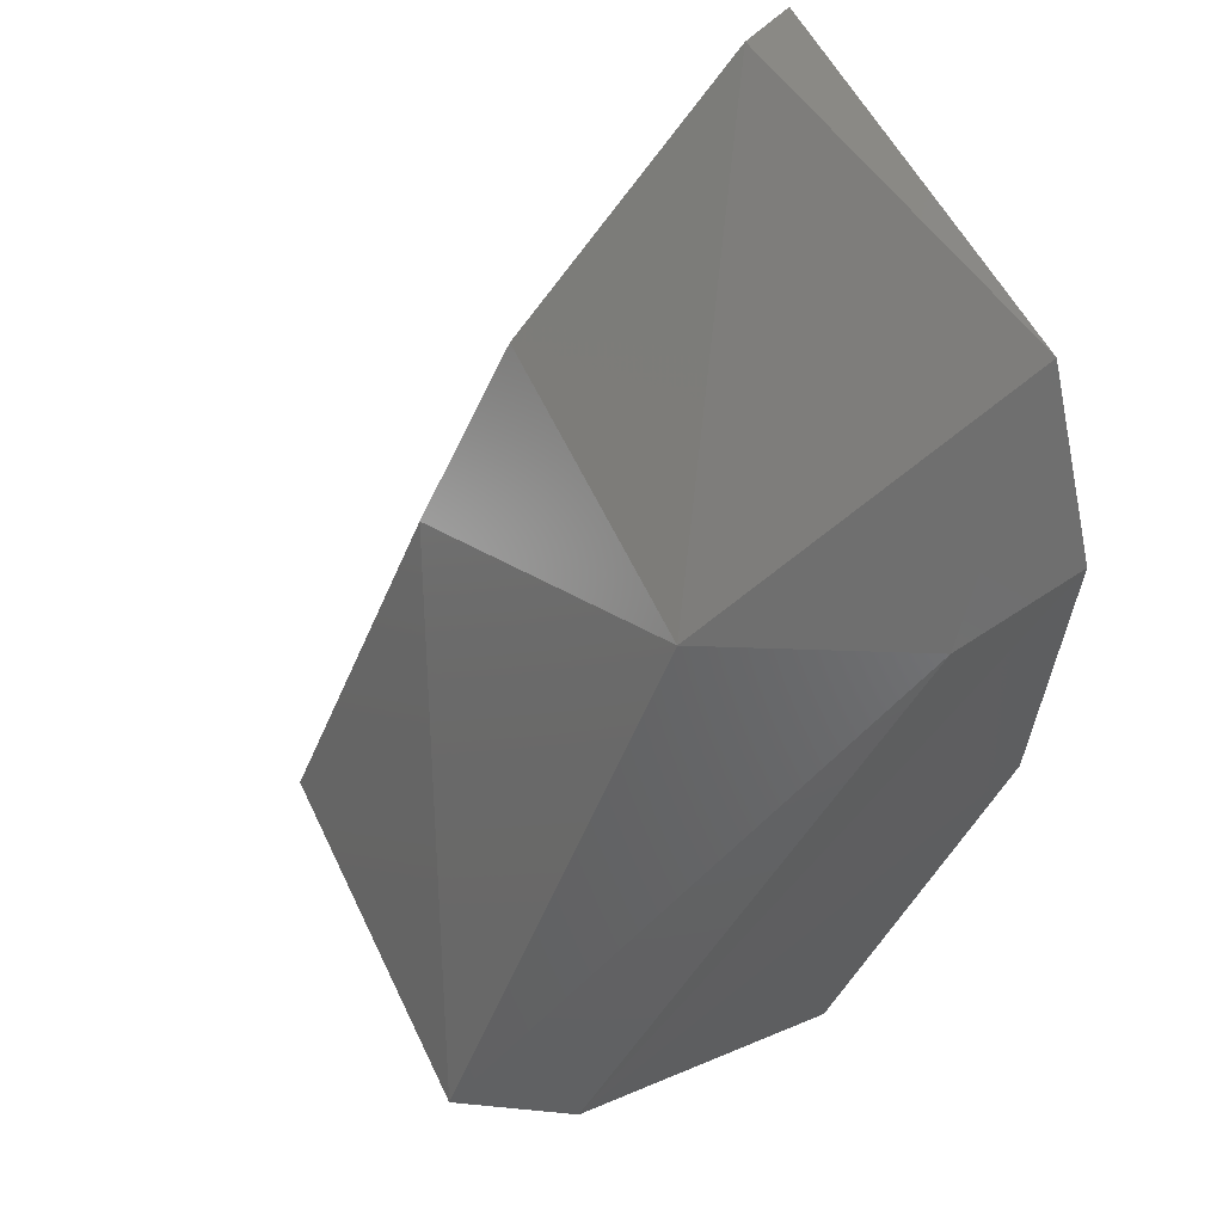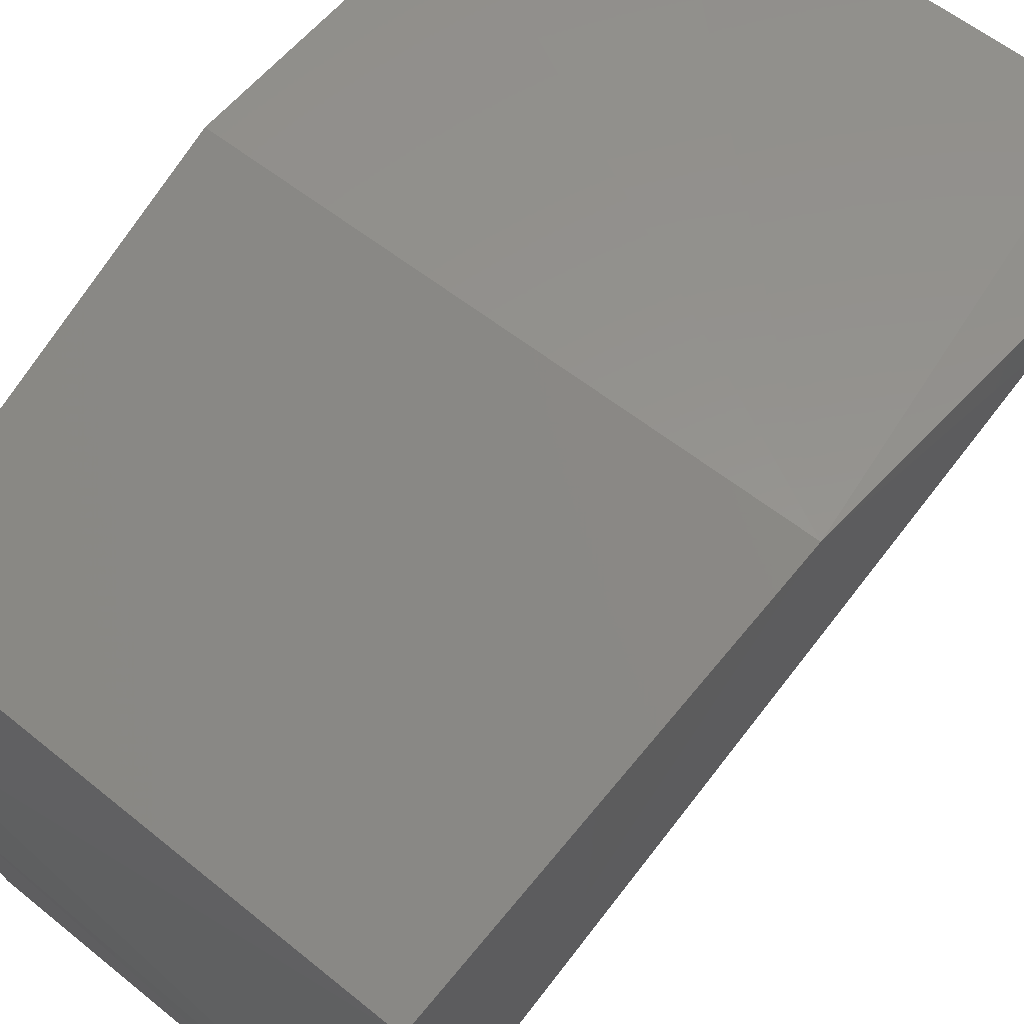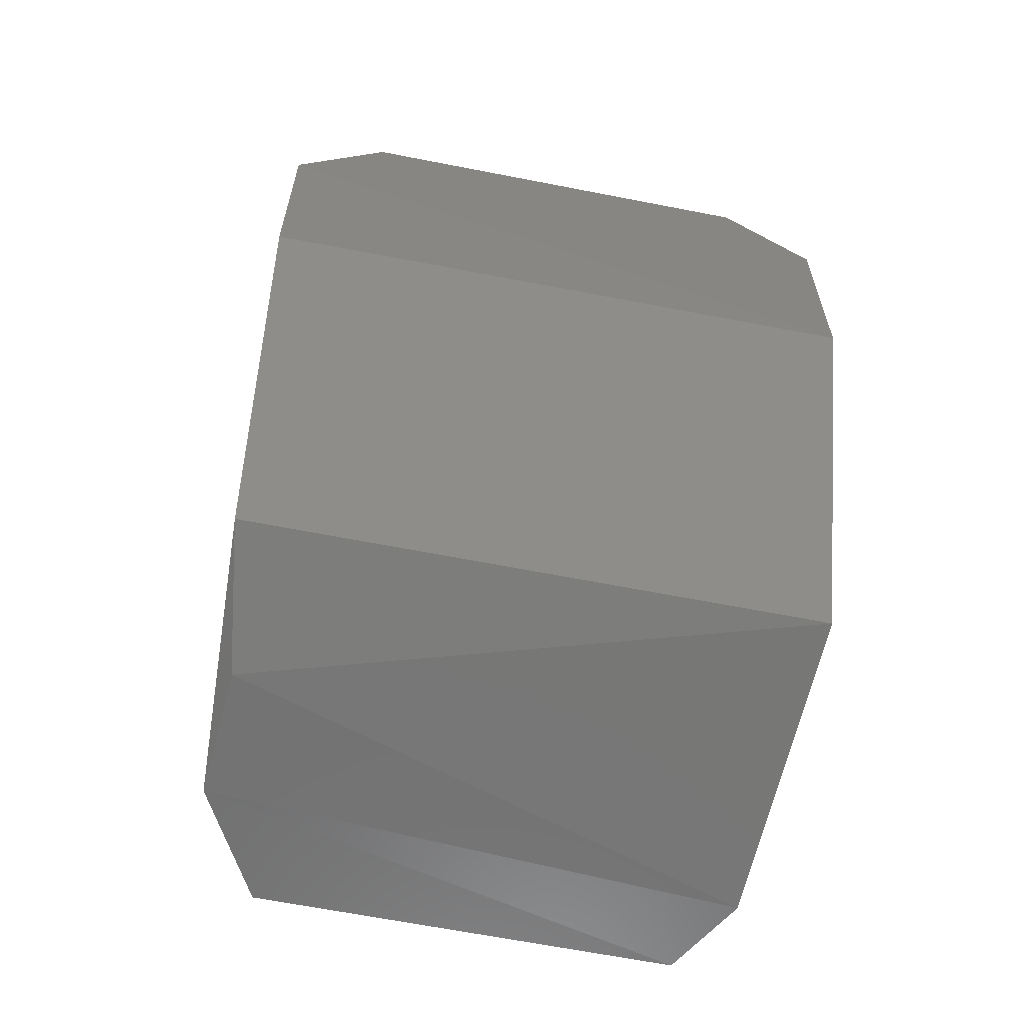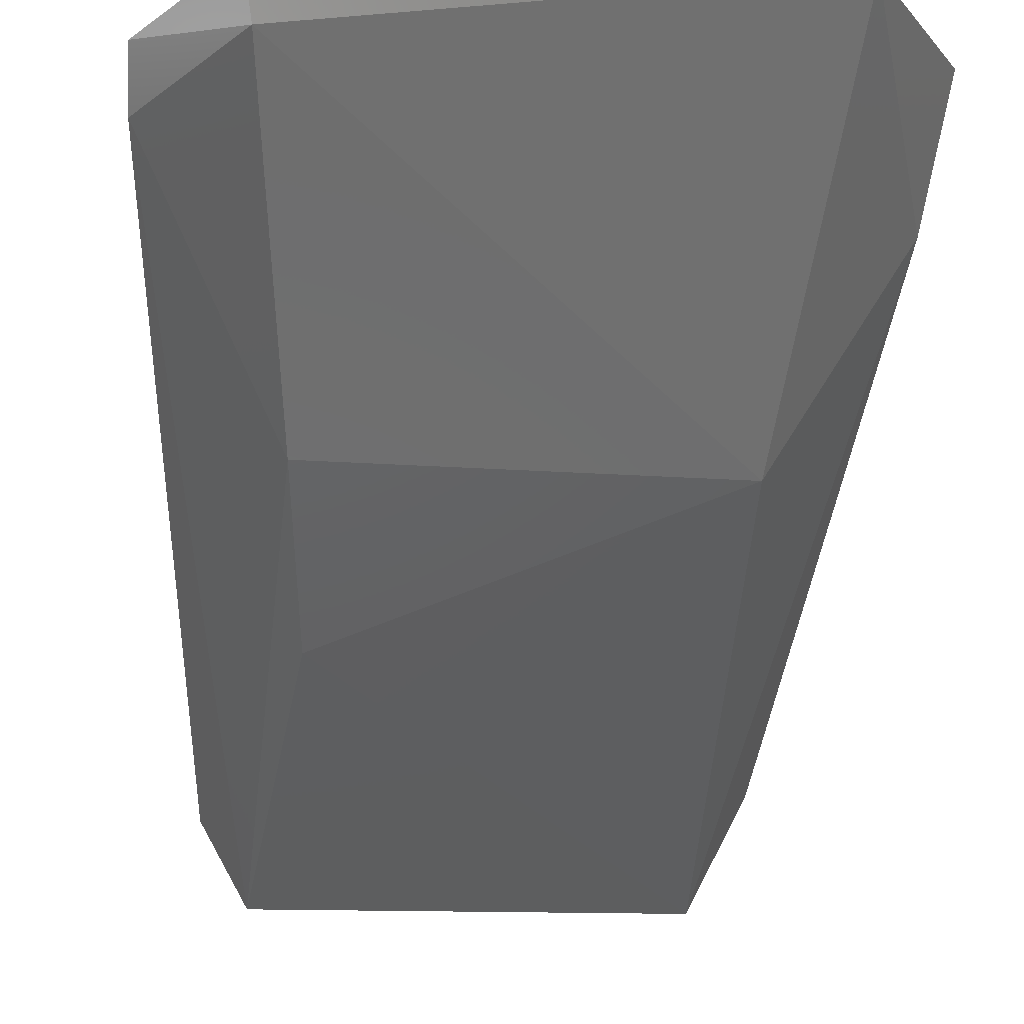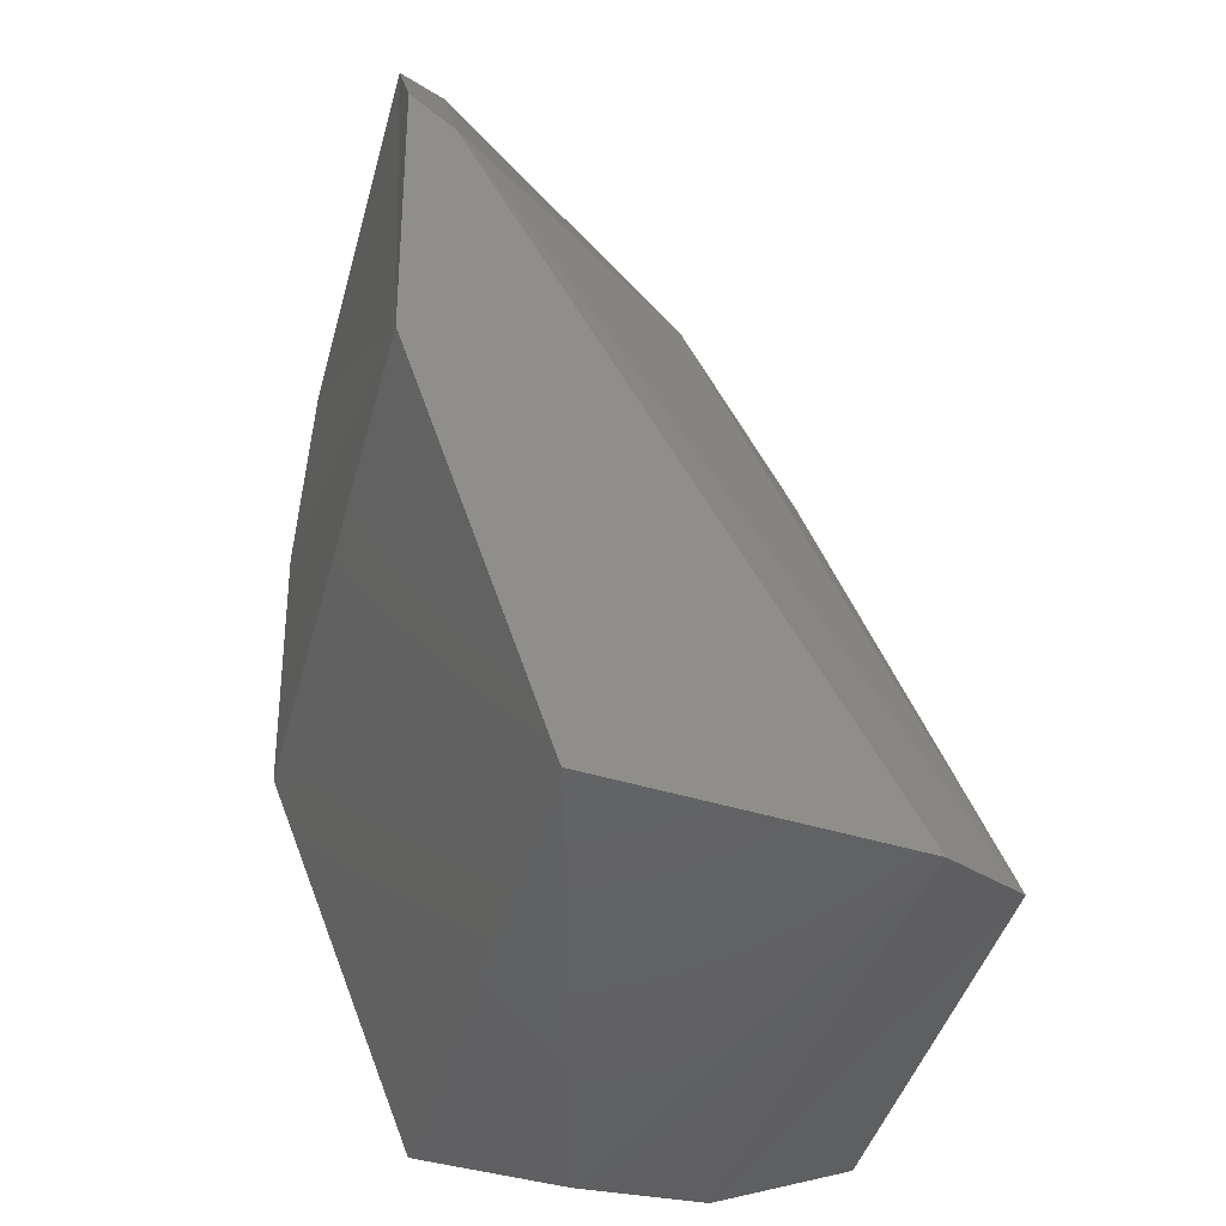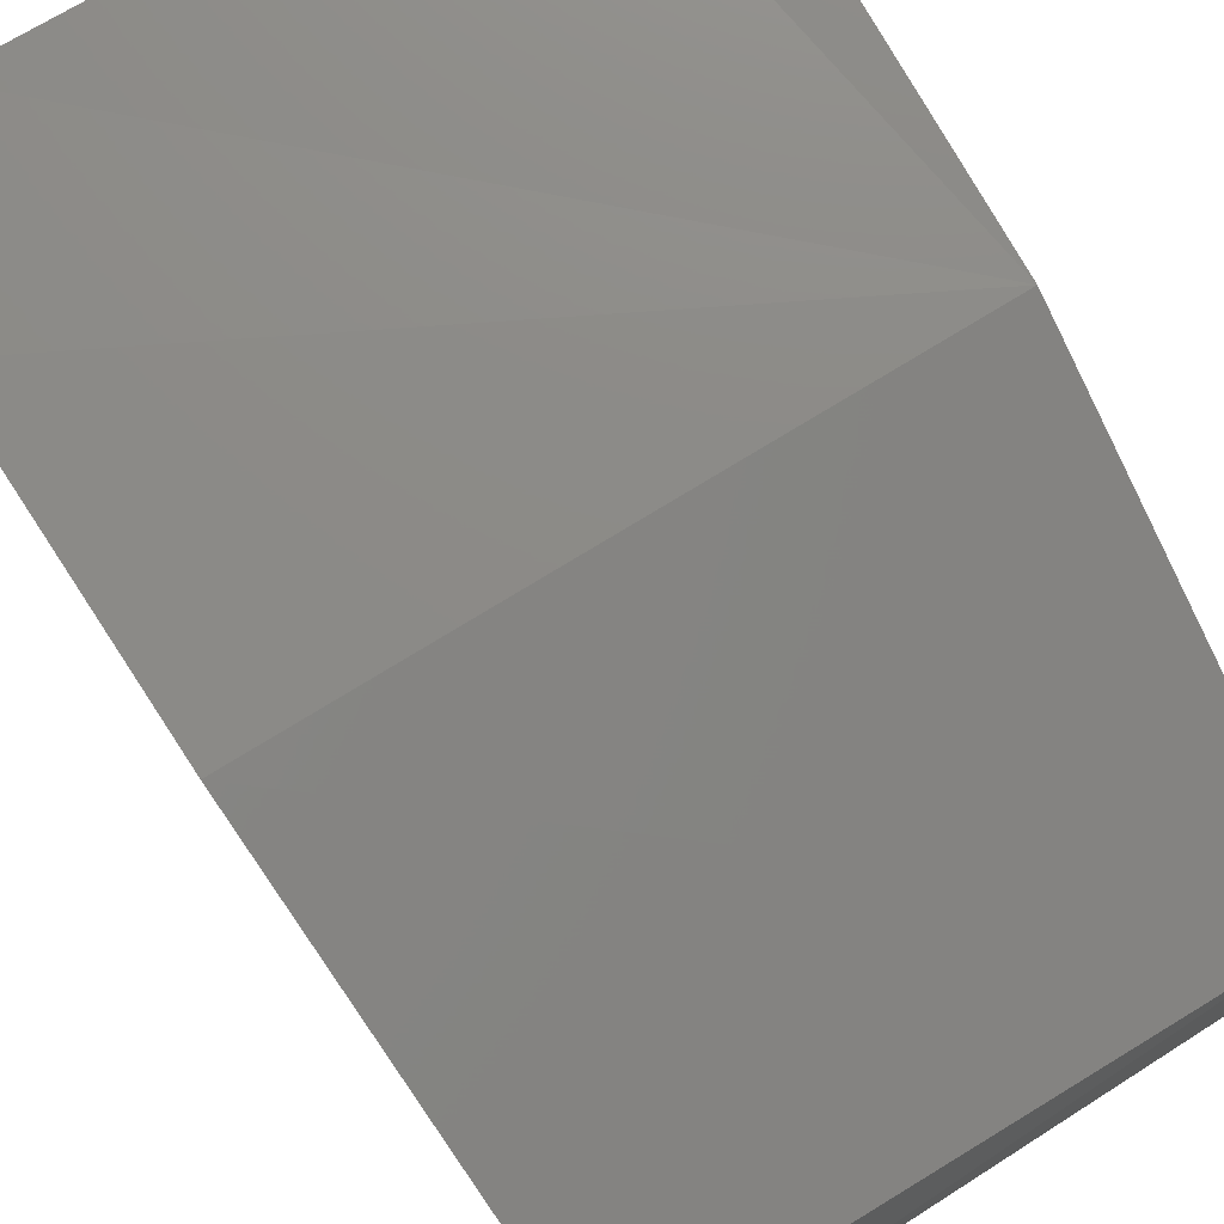
<metadata>
{"format":"stl","ext":"stl","renderer":"f3d","projection":"perspective","resolution":1024,"background":"white","views":[{"elev":55.2,"azim":64.8,"up":"+Z"},{"elev":55.7,"azim":-139.6,"up":"+Y"},{"elev":-69.0,"azim":169.3,"up":"+Z"},{"elev":-14.7,"azim":-5.0,"up":"+Y"},{"elev":-43.9,"azim":-105.1,"up":"+Z"},{"elev":75.8,"azim":148.5,"up":"+Y"}]}
</metadata>
<code>
# stl→obj: 19 verts, 34 faces
v -0.6289 0.08222 0.4348
v -0.6292 0.08246 0.4433
v -0.6269 0.08246 0.4474
v -0.6149 0.08246 0.4476
v -0.6124 0.08246 0.4433
v -0.6127 0.08221 0.4348
v -0.6134 0.07806 0.4235
v -0.6282 0.07809 0.4234
v -0.6161 0.07446 0.4404
v -0.6267 0.08122 0.447
v -0.6139 0.07419 0.423
v -0.6258 0.07464 0.4405
v -0.6129 0.07957 0.4412
v -0.6153 0.06761 0.4237
v -0.6292 0.08122 0.4422
v -0.6265 0.06761 0.4237
v -0.6137 0.0707 0.4233
v -0.6277 0.06988 0.4233
v -0.6254 0.07173 0.4354
f 1 2 3
f 1 3 4
f 1 4 5
f 5 6 1
f 6 7 8
f 6 8 1
f 9 4 10
f 7 11 8
f 12 9 10
f 13 4 9
f 13 9 14
f 5 4 13
f 15 16 12
f 15 12 10
f 2 1 15
f 2 15 10
f 3 2 10
f 3 10 4
f 17 11 7
f 17 7 6
f 17 6 5
f 17 5 13
f 17 13 14
f 18 16 15
f 18 15 1
f 18 1 8
f 18 8 11
f 18 11 17
f 17 14 16
f 17 16 18
f 19 9 12
f 19 12 16
f 19 16 14
f 19 14 9

</code>
